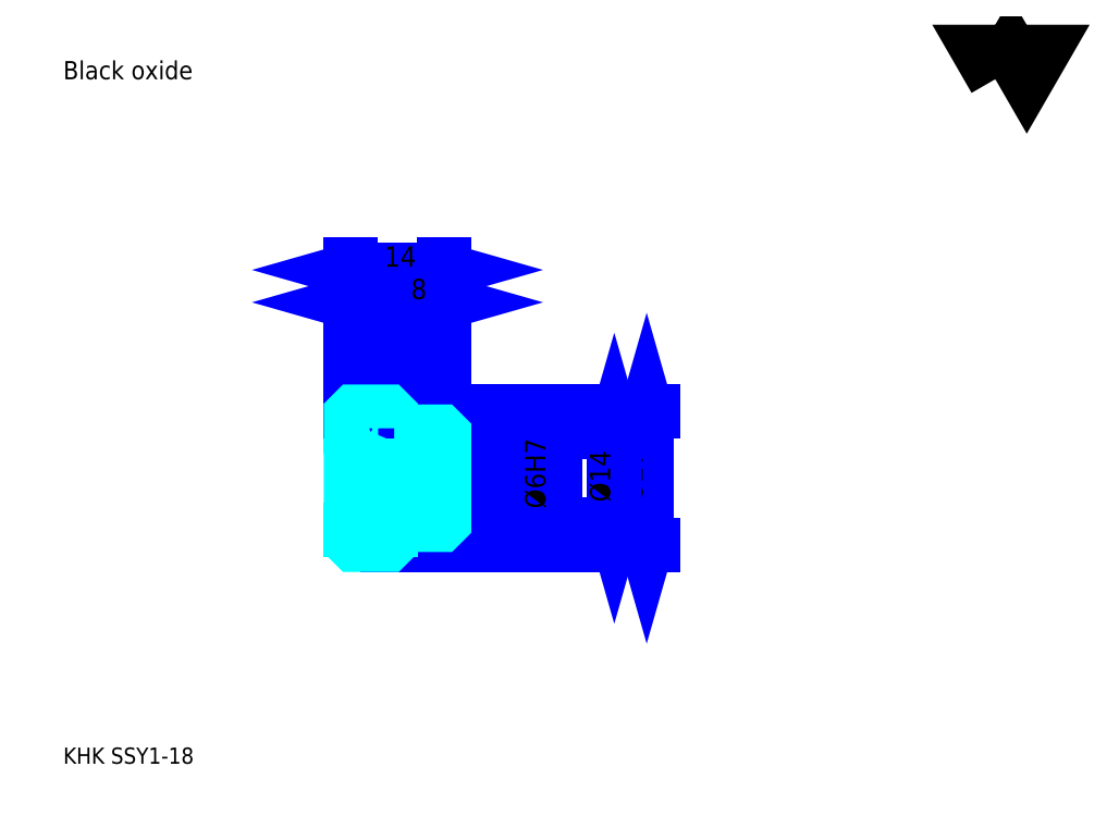
<metadata>
{"format":"dxf","ext":"dxf","renderer":"ezdxf+matplotlib","layout":"modelspace","background":"white","min_lineweight":24,"dpi":150}
</metadata>
<code>
0
SECTION
2
ENTITIES
0
TEXT
8
0
10
6.087
20
6.696
40
2.435
41
1
1
KHK SSY1-18
7
KANJI
50
0
51
0
0
TEXT
8
0
10
6.087
20
3.043
40
2.435
41
1
1

7
KANJI
50
0
51
0
0
TEXT
8
0
10
6.087
20
109.6
40
2.739
41
1
1
Black oxide
7
KANJI
50
0
51
0
0
POLYLINE
8
0
66
     1
70
     2
0
VERTEX
8
0
10
146.1
20
109.6
0
VERTEX
8
0
10
143.7
20
113.7
0
VERTEX
8
0
10
153.2
20
113.7
0
VERTEX
8
0
10
150.8
20
109.6
0
VERTEX
8
0
10
148.5
20
113.7
0
VERTEX
8
0
10
146.1
20
109.6
0
SEQEND
0
LINE
8
0
10
93.74
20
59.61
11
93.74
21
39.61
0
POLYLINE
8
0
66
     1
70
     2
0
VERTEX
8
0
10
94.35
20
57.48
0
VERTEX
8
0
10
93.74
20
59.61
0
VERTEX
8
0
10
93.13
20
57.48
0
SEQEND
0
POLYLINE
8
0
66
     1
70
     2
0
VERTEX
8
0
10
93.13
20
41.74
0
VERTEX
8
0
10
93.74
20
39.61
0
VERTEX
8
0
10
94.35
20
41.74
0
SEQEND
0
LINE
8
0
10
63.3
20
59.61
11
94.65
21
59.61
0
LINE
8
0
10
63.3
20
39.61
11
94.65
21
39.61
0
TEXT
8
0
10
93.13
20
46.03
40
3.043
41
1
1
%%c20
7
KANJI
50
90
51
0
0
LINE
8
DASHDOT
10
47.48
20
58.61
11
57.13
21
58.61
0
LINE
8
DASHDOT
10
47.48
20
40.61
11
57.13
21
40.61
0
LINE
8
DASHDOT
10
47.48
20
49.61
11
65.13
21
49.61
0
LINE
8
0
10
55.3
20
59.11
11
55.3
21
59.61
0
LINE
8
0
10
49.3
20
59.11
11
49.3
21
59.61
0
LINE
8
0
10
55.8
20
56.61
11
63.3
21
56.61
0
LINE
8
0
10
55.8
20
42.61
11
63.3
21
42.61
0
LINE
8
0
10
54.8
20
59.61
11
63.3
21
59.61
0
LINE
8
0
10
54.8
20
39.61
11
63.3
21
39.61
0
LINE
8
0
10
49.3
20
57.36
11
55.3
21
57.36
0
LINE
8
0
10
49.3
20
41.86
11
55.3
21
41.86
0
LINE
8
0
10
62.8
20
46.61
11
63.3
21
46.11
0
LINE
8
0
10
62.8
20
52.61
11
63.3
21
53.11
0
LINE
8
0
10
49.8
20
52.61
11
49.8
21
46.61
0
POLYLINE
8
0
66
     1
70
     2
0
VERTEX
8
0
10
49.3
20
46.11
0
VERTEX
8
0
10
49.8
20
46.61
0
VERTEX
8
0
10
62.8
20
46.61
0
VERTEX
8
0
10
62.8
20
52.61
0
VERTEX
8
0
10
49.8
20
52.61
0
VERTEX
8
0
10
49.3
20
53.11
0
SEQEND
0
ARC
8
0
10
55.8
20
57.11
40
0.5
50
180
51
270
0
ARC
8
0
10
55.8
20
42.11
40
0.5
50
90
51
180
0
LINE
8
0
10
63.3
20
56.11
11
63.3
21
59.61
0
LINE
8
0
10
49.3
20
76.04
11
55.3
21
76.04
0
POLYLINE
8
0
66
     1
70
     2
0
VERTEX
8
0
10
51.43
20
76.65
0
VERTEX
8
0
10
49.3
20
76.04
0
VERTEX
8
0
10
51.43
20
75.43
0
SEQEND
0
POLYLINE
8
0
66
     1
70
     2
0
VERTEX
8
0
10
53.17
20
75.43
0
VERTEX
8
0
10
55.3
20
76.04
0
VERTEX
8
0
10
53.17
20
76.65
0
SEQEND
0
LINE
8
0
10
55.3
20
59.61
11
55.3
21
76.96
0
TEXT
8
0
10
51.32
20
76.53
40
3.043
41
1
1
6
7
KANJI
50
0
51
0
0
LINE
8
0
10
49.3
20
80.91
11
63.3
21
80.91
0
POLYLINE
8
0
66
     1
70
     2
0
VERTEX
8
0
10
51.43
20
81.52
0
VERTEX
8
0
10
49.3
20
80.91
0
VERTEX
8
0
10
51.43
20
80.3
0
SEQEND
0
POLYLINE
8
0
66
     1
70
     2
0
VERTEX
8
0
10
61.17
20
80.3
0
VERTEX
8
0
10
63.3
20
80.91
0
VERTEX
8
0
10
61.17
20
81.52
0
SEQEND
0
LINE
8
0
10
49.3
20
59.61
11
49.3
21
81.83
0
LINE
8
0
10
63.3
20
59.61
11
63.3
21
81.83
0
TEXT
8
0
10
54.33
20
81.4
40
3.043
41
1
1
14
7
KANJI
50
0
51
0
0
LINE
8
0
10
55.3
20
76.04
11
63.3
21
76.04
0
POLYLINE
8
0
66
     1
70
     2
0
VERTEX
8
0
10
57.43
20
76.65
0
VERTEX
8
0
10
55.3
20
76.04
0
VERTEX
8
0
10
57.43
20
75.43
0
SEQEND
0
POLYLINE
8
0
66
     1
70
     2
0
VERTEX
8
0
10
61.17
20
75.43
0
VERTEX
8
0
10
63.3
20
76.04
0
VERTEX
8
0
10
61.17
20
76.65
0
SEQEND
0
TEXT
8
0
10
58.32
20
76.53
40
3.043
41
1
1
8
7
KANJI
50
0
51
0
0
LINE
8
0
10
88.87
20
56.61
11
88.87
21
42.61
0
POLYLINE
8
0
66
     1
70
     2
0
VERTEX
8
0
10
89.48
20
54.48
0
VERTEX
8
0
10
88.87
20
56.61
0
VERTEX
8
0
10
88.26
20
54.48
0
SEQEND
0
POLYLINE
8
0
66
     1
70
     2
0
VERTEX
8
0
10
88.26
20
44.74
0
VERTEX
8
0
10
88.87
20
42.61
0
VERTEX
8
0
10
89.48
20
44.74
0
SEQEND
0
LINE
8
0
10
63.3
20
56.61
11
89.78
21
56.61
0
LINE
8
0
10
63.3
20
42.61
11
89.78
21
42.61
0
TEXT
8
0
10
88.26
20
46.03
40
3.043
41
1
1
%%c14
7
KANJI
50
90
51
0
0
LINE
8
0
10
79.13
20
42.96
11
79.13
21
56.26
0
POLYLINE
8
0
66
     1
70
     2
0
VERTEX
8
0
10
78.52
20
54.74
0
VERTEX
8
0
10
79.13
20
52.61
0
VERTEX
8
0
10
79.74
20
54.74
0
SEQEND
0
POLYLINE
8
0
66
     1
70
     2
0
VERTEX
8
0
10
79.74
20
44.48
0
VERTEX
8
0
10
79.13
20
46.61
0
VERTEX
8
0
10
78.52
20
44.48
0
SEQEND
0
LINE
8
0
10
63.3
20
52.61
11
80.04
21
52.61
0
LINE
8
0
10
63.3
20
46.61
11
80.04
21
46.61
0
TEXT
8
0
10
78.52
20
45.04
40
3.043
41
1
1
%%c6H7
7
KANJI
50
90
51
0
0
POLYLINE
8
0
66
     1
70
     2
0
VERTEX
8
0
10
49.3
20
46.11
0
VERTEX
8
0
10
49.3
20
40.11
0
VERTEX
8
0
10
49.8
20
39.61
0
VERTEX
8
0
10
54.8
20
39.61
0
VERTEX
8
0
10
55.3
20
40.11
0
VERTEX
8
0
10
55.3
20
42.11
0
SEQEND
0
POLYLINE
8
0
66
     1
70
     2
0
VERTEX
8
0
10
55.8
20
42.61
0
VERTEX
8
0
10
62.8
20
42.61
0
VERTEX
8
0
10
63.3
20
43.11
0
VERTEX
8
0
10
63.3
20
56.11
0
VERTEX
8
0
10
62.8
20
56.61
0
VERTEX
8
0
10
55.8
20
56.61
0
SEQEND
0
POLYLINE
8
0
66
     1
70
     2
0
VERTEX
8
0
10
55.3
20
57.11
0
VERTEX
8
0
10
55.3
20
59.11
0
VERTEX
8
0
10
54.8
20
59.61
0
VERTEX
8
0
10
49.8
20
59.61
0
VERTEX
8
0
10
49.3
20
59.11
0
VERTEX
8
0
10
49.3
20
46.11
0
SEQEND
0
ENDSEC
0
EOF

</code>
